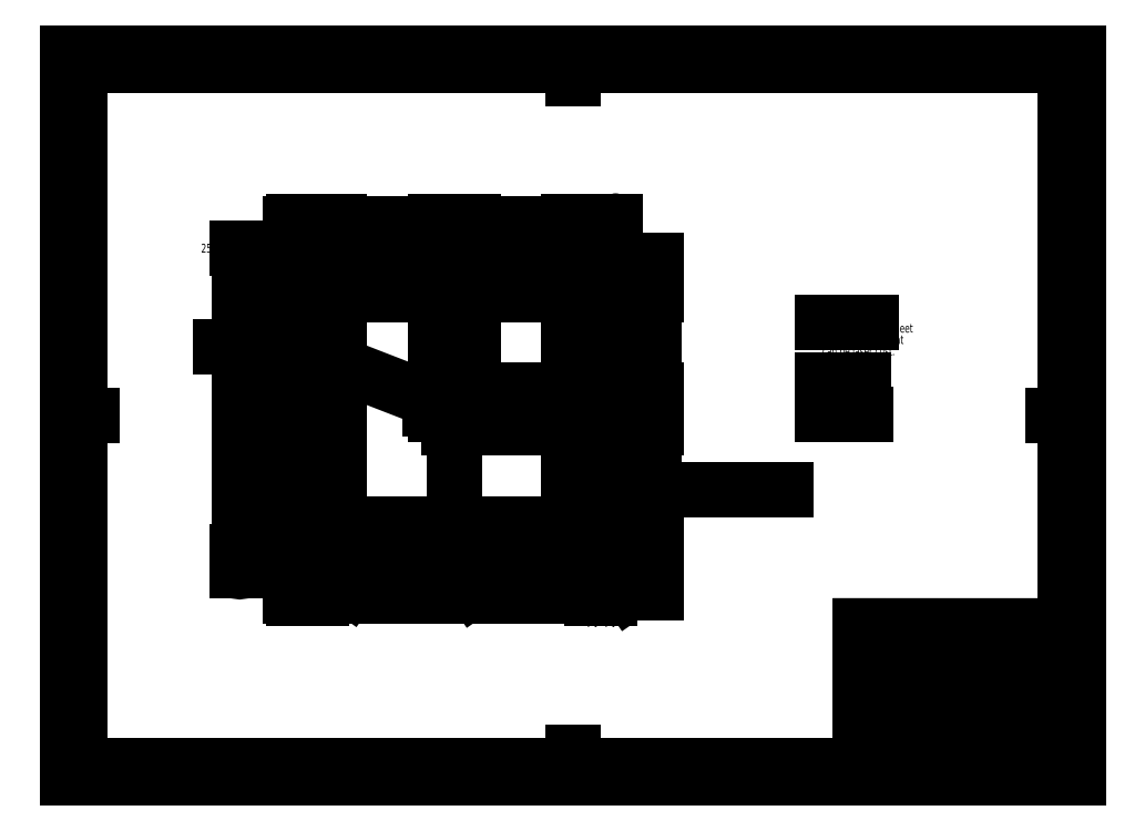
<metadata>
{"format":"dxf","ext":"dxf","renderer":"ezdxf+matplotlib","layout":"modelspace","background":"white","min_lineweight":24,"dpi":150}
</metadata>
<code>
0
SECTION
2
ENTITIES
0
LINE
8
0
10
328.8
20
14.25
30
0
11
410
21
14.25
31
0
0
LINE
8
0
10
410
20
48.25
30
0
11
328.8
21
48.2
31
0
0
LINE
8
0
10
328.8
20
65.27
30
0
11
410
21
65.25
31
0
0
LINE
8
0
10
328.8
20
27
30
0
11
410
21
27
31
0
0
LINE
8
0
10
328.8
20
65.27
30
0
11
328.8
21
10
31
0
0
LINE
8
0
10
373
20
10
30
0
11
373
21
14.25
31
0
0
LINE
8
0
10
380.8
20
58.88
30
0
11
380.8
21
65.25
31
0
0
LINE
8
0
10
397
20
14.25
30
0
11
397
21
27
31
0
0
LINE
8
0
10
410
20
58.88
30
0
11
328.8
21
58.88
31
0
0
LINE
8
0
10
410
20
18.5
30
0
11
397
21
18.5
31
0
0
LINE
8
0
10
20
20
10
30
0
11
20
21
287
31
0
0
LINE
8
0
10
20
20
287
30
0
11
410
21
287
31
0
0
LINE
8
0
10
410
20
287
30
0
11
410
21
10
31
0
0
LINE
8
0
10
410
20
10
30
0
11
20
21
10
31
0
0
LINE
8
0
10
15
20
5
30
0
11
15
21
292
31
0
0
LINE
8
0
10
15
20
292
30
0
11
415
21
292
31
0
0
LINE
8
0
10
415
20
292
30
0
11
415
21
5
31
0
0
LINE
8
0
10
415
20
5
30
0
11
15
21
5
31
0
0
LINE
8
0
10
22.85
20
148.5
30
0
11
25
21
148.5
31
0
0
LINE
8
0
10
215
20
292
30
0
11
215
21
282
31
0
0
LINE
8
0
10
415
20
148.5
30
0
11
405
21
148.5
31
0
0
LINE
8
0
10
215
20
5
30
0
11
215
21
15
31
0
0
LINE
8
0
10
20
20
48.5
30
0
11
15
21
48.5
31
0
0
LINE
8
0
10
410
20
48.5
30
0
11
415
21
48.5
31
0
0
LINE
8
0
10
20
20
98.5
30
0
11
15
21
98.5
31
0
0
LINE
8
0
10
410
20
98.5
30
0
11
415
21
98.5
31
0
0
LINE
8
0
10
20
20
148.5
30
0
11
15
21
148.5
31
0
0
LINE
8
0
10
410
20
148.5
30
0
11
415
21
148.5
31
0
0
LINE
8
0
10
20
20
198.5
30
0
11
15
21
198.5
31
0
0
LINE
8
0
10
410
20
198.5
30
0
11
415
21
198.5
31
0
0
LINE
8
0
10
20
20
248.5
30
0
11
15
21
248.5
31
0
0
LINE
8
0
10
410
20
248.5
30
0
11
415
21
248.5
31
0
0
LINE
8
0
10
65
20
287
30
0
11
65
21
292
31
0
0
LINE
8
0
10
65
20
10
30
0
11
65
21
5
31
0
0
LINE
8
0
10
115
20
287
30
0
11
115
21
292
31
0
0
LINE
8
0
10
115
20
10
30
0
11
115
21
5
31
0
0
LINE
8
0
10
165
20
287
30
0
11
165
21
292
31
0
0
LINE
8
0
10
165
20
10
30
0
11
165
21
5
31
0
0
LINE
8
0
10
215
20
287
30
0
11
215
21
292
31
0
0
LINE
8
0
10
215
20
10
30
0
11
215
21
5
31
0
0
LINE
8
0
10
265
20
287
30
0
11
265
21
292
31
0
0
LINE
8
0
10
265
20
10
30
0
11
265
21
5
31
0
0
LINE
8
0
10
315
20
287
30
0
11
315
21
292
31
0
0
LINE
8
0
10
315
20
10
30
0
11
315
21
5
31
0
0
LINE
8
0
10
365
20
287
30
0
11
365
21
292
31
0
0
LINE
8
0
10
365
20
10
30
0
11
365
21
5
31
0
0
INSERT
8
0
2
SW_NOTE_0
10
313.7
20
184.8
30
0
0
MTEXT
8
0
10
17.34
20
31.22
30
0
40
3.969
41
0
71
     2
72
     1
1
A
7
SLDTEXTSTYLE0
73
     1
44
1
0
MTEXT
8
0
10
412.3
20
31.22
30
0
40
3.969
41
0
71
     2
72
     1
1
A
7
SLDTEXTSTYLE0
73
     1
44
1
0
MTEXT
8
0
10
17.47
20
75.47
30
0
40
3.969
41
0
71
     2
72
     1
1
B
7
SLDTEXTSTYLE0
73
     1
44
1
0
MTEXT
8
0
10
412.5
20
75.47
30
0
40
3.969
41
0
71
     2
72
     1
1
B
7
SLDTEXTSTYLE0
73
     1
44
1
0
MTEXT
8
0
10
17.46
20
125.5
30
0
40
3.969
41
0
71
     2
72
     1
1
C
7
SLDTEXTSTYLE0
73
     1
44
1
0
MTEXT
8
0
10
412.5
20
125.5
30
0
40
3.969
41
0
71
     2
72
     1
1
C
7
SLDTEXTSTYLE0
73
     1
44
1
0
MTEXT
8
0
10
17.45
20
175.5
30
0
40
3.969
41
0
71
     2
72
     1
1
D
7
SLDTEXTSTYLE0
73
     1
44
1
0
MTEXT
8
0
10
412.5
20
175.5
30
0
40
3.969
41
0
71
     2
72
     1
1
D
7
SLDTEXTSTYLE0
73
     1
44
1
0
MTEXT
8
0
10
17.51
20
225.5
30
0
40
3.969
41
0
71
     2
72
     1
1
E
7
SLDTEXTSTYLE0
73
     1
44
1
0
MTEXT
8
0
10
412.5
20
225.5
30
0
40
3.969
41
0
71
     2
72
     1
1
E
7
SLDTEXTSTYLE0
73
     1
44
1
0
MTEXT
8
0
10
17.46
20
269.7
30
0
40
3.969
41
0
71
     2
72
     1
1
F
7
SLDTEXTSTYLE0
73
     1
44
1
0
MTEXT
8
0
10
412.5
20
269.7
30
0
40
3.969
41
0
71
     2
72
     1
1
F
7
SLDTEXTSTYLE0
73
     1
44
1
0
MTEXT
8
0
10
42.46
20
9.471
30
0
40
3.969
41
0
71
     2
72
     1
1
8
7
SLDTEXTSTYLE0
73
     1
44
1
0
MTEXT
8
0
10
42.46
20
291.5
30
0
40
3.969
41
0
71
     2
72
     1
1
8
7
SLDTEXTSTYLE0
73
     1
44
1
0
MTEXT
8
0
10
89.96
20
9.471
30
0
40
3.969
41
0
71
     2
72
     1
1
7
7
SLDTEXTSTYLE0
73
     1
44
1
0
MTEXT
8
0
10
89.96
20
291.5
30
0
40
3.969
41
0
71
     2
72
     1
1
7
7
SLDTEXTSTYLE0
73
     1
44
1
0
MTEXT
8
0
10
140
20
9.471
30
0
40
3.969
41
0
71
     2
72
     1
1
6
7
SLDTEXTSTYLE0
73
     1
44
1
0
MTEXT
8
0
10
140
20
291.5
30
0
40
3.969
41
0
71
     2
72
     1
1
6
7
SLDTEXTSTYLE0
73
     1
44
1
0
MTEXT
8
0
10
190
20
9.471
30
0
40
3.969
41
0
71
     2
72
     1
1
5
7
SLDTEXTSTYLE0
73
     1
44
1
0
MTEXT
8
0
10
190
20
291.5
30
0
40
3.969
41
0
71
     2
72
     1
1
5
7
SLDTEXTSTYLE0
73
     1
44
1
0
MTEXT
8
0
10
240
20
9.471
30
0
40
3.969
41
0
71
     2
72
     1
1
4
7
SLDTEXTSTYLE0
73
     1
44
1
0
MTEXT
8
0
10
240
20
291.5
30
0
40
3.969
41
0
71
     2
72
     1
1
4
7
SLDTEXTSTYLE0
73
     1
44
1
0
MTEXT
8
0
10
290
20
9.471
30
0
40
3.969
41
0
71
     2
72
     1
1
3
7
SLDTEXTSTYLE0
73
     1
44
1
0
MTEXT
8
0
10
290
20
291.5
30
0
40
3.969
41
0
71
     2
72
     1
1
3
7
SLDTEXTSTYLE0
73
     1
44
1
0
MTEXT
8
0
10
340
20
9.471
30
0
40
3.969
41
0
71
     2
72
     1
1
2
7
SLDTEXTSTYLE0
73
     1
44
1
0
MTEXT
8
0
10
340
20
291.5
30
0
40
3.969
41
0
71
     2
72
     1
1
2
7
SLDTEXTSTYLE0
73
     1
44
1
0
MTEXT
8
0
10
387.5
20
9.471
30
0
40
3.969
41
0
71
     2
72
     1
1
1
7
SLDTEXTSTYLE0
73
     1
44
1
0
MTEXT
8
0
10
387.5
20
291.5
30
0
40
3.969
41
0
71
     2
72
     1
1
1
7
SLDTEXTSTYLE0
73
     1
44
1
0
MTEXT
8
0
10
342.6
20
62.53
30
0
40
1.5
41
0
71
     1
72
     1
1
DO NOT SCALE DRAWING
7
SLDTEXTSTYLE0
73
     1
44
1
0
MTEXT
8
0
10
330.1
20
46.58
30
0
40
1.5
41
0
71
     1
72
     1
1
TITLE:
7
SLDTEXTSTYLE0
73
     1
44
1
0
MTEXT
8
0
10
330
20
25.99
30
0
40
1.5
41
0
71
     1
72
     1
1
DWG NO.
7
SLDTEXTSTYLE0
73
     1
44
1
0
MTEXT
8
0
10
330.1
20
12.9
30
0
40
1.5
41
0
71
     1
72
     1
1
SCALE:1:2
7
SLDTEXTSTYLE0
73
     1
44
1
0
MTEXT
8
0
10
374.5
20
12.9
30
0
40
1.5
41
0
71
     1
72
     1
1
SHEET 1 OF 1
7
SLDTEXTSTYLE1
73
     1
44
1
0
MTEXT
8
0
10
400.9
20
24.41
30
0
40
2.91
41
0
71
     1
72
     1
1
A3
7
SLDTEXTSTYLE0
73
     1
44
1
0
MTEXT
8
0
10
382.4
20
62.36
30
0
40
1.499
41
0
71
     1
72
     1
1
WEIGHT:
7
SLDTEXTSTYLE0
73
     1
44
1
0
MTEXT
8
0
10
351.3
20
57.99
30
0
40
2.646
41
0
71
     2
72
     1
1
TOLERANCES:+-0.1MM
7
SLDTEXTSTYLE2
73
     1
44
1
0
MTEXT
8
0
10
364.6
20
23.61
30
0
40
6.35
41
0
71
     2
72
     1
1
LASER_#1
7
SLDTEXTSTYLE0
73
     1
44
1
0
MTEXT
8
0
10
370
20
44.57
30
0
40
6.35
41
0
71
     2
72
     1
1
TOP PLATE
7
SLDTEXTSTYLE0
73
     1
44
1
0
ARC
8
0
10
229.4
20
212.2
30
0
40
2.5
50
0
51
90
0
LINE
8
0
10
231.9
20
89.72
30
0
11
231.9
21
212.2
31
0
0
ARC
8
0
10
229.4
20
89.72
30
0
40
2.5
50
270
51
0
0
LINE
8
0
10
106.9
20
87.22
30
0
11
229.4
21
87.22
31
0
0
ARC
8
0
10
106.9
20
89.72
30
0
40
2.5
50
180
51
270
0
ARC
8
0
10
106.9
20
212.2
30
0
40
2.5
50
90
51
180
0
CIRCLE
8
0
10
227.3
20
105.6
30
0
40
0.9
0
CIRCLE
8
0
10
213.5
20
105.6
30
0
40
0.9
0
CIRCLE
8
0
10
213.5
20
91.91
30
0
40
0.9
0
CIRCLE
8
0
10
122.8
20
91.85
30
0
40
0.9
0
CIRCLE
8
0
10
122.8
20
105.6
30
0
40
0.9
0
CIRCLE
8
0
10
109.1
20
105.6
30
0
40
0.9
0
CIRCLE
8
0
10
227.2
20
196.3
30
0
40
0.9
0
CIRCLE
8
0
10
213.5
20
196.3
30
0
40
0.9
0
CIRCLE
8
0
10
213.5
20
210.1
30
0
40
0.9
0
CIRCLE
8
0
10
122.8
20
210
30
0
40
0.9
0
CIRCLE
8
0
10
122.8
20
196.3
30
0
40
0.9
0
CIRCLE
8
0
10
109
20
196.3
30
0
40
0.9
0
CIRCLE
8
0
10
175.7
20
151
30
0
40
0.9
0
CIRCLE
8
0
10
168.2
20
143.5
30
0
40
0.9
0
CIRCLE
8
0
10
168.2
20
158.5
30
0
40
0.9
0
CIRCLE
8
0
10
160.7
20
151
30
0
40
0.9
0
CIRCLE
8
0
10
168.2
20
151
30
0
40
2.5
0
LINE
8
0
10
229.2
20
96.47
30
0
11
223.2
21
96.47
31
0
0
ARC
8
0
10
223.2
20
95.97
30
0
40
0.5
50
90
51
180
0
LINE
8
0
10
222.7
20
95.97
30
0
11
222.7
21
89.97
31
0
0
ARC
8
0
10
223.2
20
89.97
30
0
40
0.5
50
180
51
270
0
LINE
8
0
10
223.2
20
89.47
30
0
11
229.2
21
89.47
31
0
0
ARC
8
0
10
229.2
20
89.97
30
0
40
0.5
50
270
51
0
0
LINE
8
0
10
229.7
20
89.97
30
0
11
229.7
21
95.97
31
0
0
ARC
8
0
10
229.2
20
95.97
30
0
40
0.5
50
0
51
90
0
LINE
8
0
10
113.2
20
96.47
30
0
11
107.2
21
96.47
31
0
0
ARC
8
0
10
107.2
20
95.97
30
0
40
0.5
50
90
51
180
0
LINE
8
0
10
106.7
20
95.97
30
0
11
106.7
21
89.97
31
0
0
ARC
8
0
10
107.2
20
89.97
30
0
40
0.5
50
180
51
270
0
LINE
8
0
10
107.2
20
89.47
30
0
11
113.2
21
89.47
31
0
0
ARC
8
0
10
113.2
20
89.97
30
0
40
0.5
50
270
51
0
0
LINE
8
0
10
113.7
20
89.97
30
0
11
113.7
21
95.97
31
0
0
ARC
8
0
10
113.2
20
95.97
30
0
40
0.5
50
0
51
90
0
LINE
8
0
10
229.4
20
214.7
30
0
11
106.9
21
214.7
31
0
0
LINE
8
0
10
104.4
20
212.2
30
0
11
104.4
21
89.72
31
0
0
CIRCLE
8
0
10
168.2
20
90.72
30
0
40
0.9
0
CIRCLE
8
0
10
168.2
20
95.72
30
0
40
0.9
0
DIMENSION
8
0
2
_D
10
104.4
20
89.72
30
0
11
104.4
21
72.93
31
0
70
   102
1
<>
71
     5
42
-1
3
SLDDIMSTYLE0
13
104.4
23
89.72
33
0
14
104.4
24
76.16
34
0
0
DIMENSION
8
0
2
_D_1
10
104.4
20
89.72
30
0
11
110
21
72.93
31
0
70
   102
1
<>
71
     5
42
-1
3
SLDDIMSTYLE1
13
106.7
23
89.97
33
0
14
110
24
76.16
34
0
0
DIMENSION
8
0
2
_D_2
10
104.4
20
89.72
30
0
11
115.6
21
71.64
31
0
70
   102
1
<>
71
     5
42
-1
3
SLDDIMSTYLE1
13
113.7
23
89.97
33
0
14
115.6
24
76.16
34
0
0
DIMENSION
8
0
2
_D_3
10
104.4
20
89.72
30
0
11
222.7
21
70.34
31
0
70
   102
1
<>
71
     5
42
-1
3
SLDDIMSTYLE1
13
222.7
23
89.97
33
0
14
222.7
24
76.16
34
0
0
DIMENSION
8
0
2
_D_4
10
104.4
20
89.72
30
0
11
229.7
21
70.34
31
0
70
   102
1
<>
71
     5
42
-1
3
SLDDIMSTYLE1
13
229.7
23
89.97
33
0
14
229.7
24
76.16
34
0
0
DIMENSION
8
0
2
_D_5
10
104.4
20
212.2
30
0
11
104.4
21
228.5
31
0
70
   102
1
<>
71
     5
42
-1
3
SLDDIMSTYLE0
13
104.4
23
212.2
33
0
14
104.4
24
225.3
34
0
0
DIMENSION
8
0
2
_D_6
10
104.4
20
212.2
30
0
11
110.6
21
228.5
31
0
70
   102
1
<>
71
     5
42
-1
3
SLDDIMSTYLE1
13
109.1
23
107.7
33
0
14
110.6
24
225.3
34
0
0
DIMENSION
8
0
2
_D_7
10
104.4
20
212.2
30
0
11
122.8
21
229.8
31
0
70
   102
1
<>
71
     5
42
-1
3
SLDDIMSTYLE1
13
122.8
23
94
33
0
14
122.8
24
225.3
34
0
0
DIMENSION
8
0
2
_D_8
10
104.4
20
212.2
30
0
11
160.7
21
231.1
31
0
70
   102
1
<>
71
     5
42
-1
3
SLDDIMSTYLE1
13
160.7
23
153.1
33
0
14
160.7
24
225.3
34
0
0
DIMENSION
8
0
2
_D_9
10
104.4
20
212.2
30
0
11
168.2
21
231.1
31
0
70
   102
1
<>
71
     5
42
-1
3
SLDDIMSTYLE1
13
168.2
23
92.87
33
0
14
168.2
24
225.3
34
0
0
DIMENSION
8
0
2
_D_10
10
104.4
20
212.2
30
0
11
175.7
21
231.1
31
0
70
   102
1
<>
71
     5
42
-1
3
SLDDIMSTYLE1
13
175.7
23
153.1
33
0
14
175.7
24
225.3
34
0
0
DIMENSION
8
0
2
_D_11
10
104.4
20
212.2
30
0
11
213.5
21
231.1
31
0
70
   102
1
<>
71
     5
42
-1
3
SLDDIMSTYLE1
13
213.5
23
94.06
33
0
14
213.5
24
225.3
34
0
0
DIMENSION
8
0
2
_D_12
10
104.4
20
212.2
30
0
11
226.3
21
231.1
31
0
70
   102
1
<>
71
     5
42
-1
3
SLDDIMSTYLE1
13
227.3
23
107.7
33
0
14
226.3
24
225.3
34
0
0
DIMENSION
8
0
2
_D_13
10
104.4
20
212.2
30
0
11
231.9
21
232.4
31
0
70
   102
1
<>
71
     5
42
-1
3
SLDDIMSTYLE2
13
231.9
23
212.2
33
0
14
231.9
24
225.3
34
0
0
DIMENSION
8
0
2
_D_14
10
106.9
20
87.22
30
0
11
78.99
21
87.22
31
0
70
    38
1
<>
71
     5
42
-1
3
SLDDIMSTYLE0
13
106.9
23
87.22
33
0
14
82.23
24
87.22
34
0
0
DIMENSION
8
0
2
_D_15
10
106.9
20
87.22
30
0
11
78.99
21
88.78
31
0
70
    38
1
<>
71
     5
42
-1
3
SLDDIMSTYLE1
13
223.2
23
89.47
33
0
14
82.23
24
88.78
34
0
0
DIMENSION
8
0
2
_D_16
10
106.9
20
87.22
30
0
11
77.7
21
94.39
31
0
70
    38
1
<>
71
     5
42
-1
3
SLDDIMSTYLE1
13
223.2
23
96.47
33
0
14
82.23
24
94.39
34
0
0
DIMENSION
8
0
2
_D_17
10
106.9
20
87.22
30
0
11
75.11
21
214.7
31
0
70
    38
1
<>
71
     5
42
-1
3
SLDDIMSTYLE2
13
106.9
23
214.7
33
0
14
82.23
24
214.7
34
0
0
DIMENSION
8
0
2
_D_18
10
229.4
20
87.22
30
0
11
251.2
21
87.22
31
0
70
    38
1
<>
71
     5
42
-1
3
SLDDIMSTYLE0
13
229.4
23
87.22
33
0
14
247.9
24
87.22
34
0
0
DIMENSION
8
0
2
_D_19
10
229.4
20
87.22
30
0
11
251.2
21
93.14
31
0
70
    38
1
<>
71
     5
42
-1
3
SLDDIMSTYLE3
13
170.3
23
90.72
33
0
14
247.9
24
93.14
34
0
0
DIMENSION
8
0
2
_D_20
10
229.4
20
87.22
30
0
11
251.2
21
99.61
31
0
70
    38
1
<>
71
     5
42
-1
3
SLDDIMSTYLE1
13
124.9
23
91.85
33
0
14
247.9
24
99.61
34
0
0
DIMENSION
8
0
2
_D_21
10
229.4
20
87.22
30
0
11
252.4
21
105.6
31
0
70
    38
1
<>
71
     5
42
-1
3
SLDDIMSTYLE1
13
111.3
23
105.6
33
0
14
247.9
24
105.6
34
0
0
DIMENSION
8
0
2
_D_22
10
229.4
20
87.22
30
0
11
253.7
21
143.5
31
0
70
    38
1
<>
71
     5
42
-1
3
SLDDIMSTYLE1
13
170.3
23
143.5
33
0
14
247.9
24
143.5
34
0
0
DIMENSION
8
0
2
_D_23
10
229.4
20
87.22
30
0
11
253.7
21
151
31
0
70
    38
1
<>
71
     5
42
-1
3
SLDDIMSTYLE1
13
162.8
23
151
33
0
14
247.9
24
151
34
0
0
DIMENSION
8
0
2
_D_24
10
229.4
20
87.22
30
0
11
253.7
21
158.5
31
0
70
    38
1
<>
71
     5
42
-1
3
SLDDIMSTYLE1
13
170.3
23
158.5
33
0
14
247.9
24
158.5
34
0
0
DIMENSION
8
0
2
_D_25
10
229.4
20
87.22
30
0
11
253.7
21
196.3
31
0
70
    38
1
<>
71
     5
42
-1
3
SLDDIMSTYLE1
13
111.2
23
196.3
33
0
14
247.9
24
196.3
34
0
0
DIMENSION
8
0
2
_D_26
10
229.4
20
87.22
30
0
11
253.7
21
210
31
0
70
    38
1
<>
71
     5
42
-1
3
SLDDIMSTYLE1
13
124.9
23
210
33
0
14
247.9
24
210
34
0
0
DIMENSION
8
0
2
_D_27
10
113.2
20
89.97
30
0
11
133.2
21
82.81
31
0
70
   164
1
<>
71
     1
42
-1
3
SLDDIMSTYLE4
15
0
25
0
35
0
40
0
0
DIMENSION
8
0
2
_D_28
10
229.4
20
89.72
30
0
11
243.5
21
81.14
31
0
70
   164
1
<>
71
     1
42
-1
3
SLDDIMSTYLE5
15
230.8
25
87.66
35
0
40
0
0
DIMENSION
8
0
2
_D_29
10
167.7
20
91.46
30
0
11
198.3
21
82.5
31
0
70
   163
1
6 x <> THRU ALL\P
71
     1
42
-1
3
SLDDIMSTYLE6
15
168.7
25
89.98
35
0
40
0
0
DIMENSION
8
0
2
_D_30
10
226.5
20
105.1
30
0
11
275.8
21
122
31
0
70
   163
1
12 x <> THRU ALL\P
71
     1
42
-1
3
SLDDIMSTYLE7
15
228.1
25
106
35
0
40
0
0
DIMENSION
8
0
2
_D_31
10
170.5
20
150.1
30
0
11
88.98
21
178.7
31
0
70
   163
1
<> THRU
71
     1
42
-1
3
SLDDIMSTYLE8
15
165.8
25
151.9
35
0
40
0
0
INSERT
8
0
2
SW_CENTERMARKSYMBOL_0
10
227.3
20
105.6
30
0
0
INSERT
8
0
2
SW_CENTERMARKSYMBOL_1
10
213.5
20
105.6
30
0
0
INSERT
8
0
2
SW_CENTERMARKSYMBOL_2
10
213.5
20
91.91
30
0
0
INSERT
8
0
2
SW_CENTERMARKSYMBOL_3
10
122.8
20
91.85
30
0
0
INSERT
8
0
2
SW_CENTERMARKSYMBOL_4
10
122.8
20
105.6
30
0
0
INSERT
8
0
2
SW_CENTERMARKSYMBOL_5
10
109.1
20
105.6
30
0
0
INSERT
8
0
2
SW_CENTERMARKSYMBOL_6
10
227.2
20
196.3
30
0
0
INSERT
8
0
2
SW_CENTERMARKSYMBOL_7
10
213.5
20
196.3
30
0
0
INSERT
8
0
2
SW_CENTERMARKSYMBOL_8
10
213.5
20
210.1
30
0
0
INSERT
8
0
2
SW_CENTERMARKSYMBOL_9
10
122.8
20
210
30
0
0
INSERT
8
0
2
SW_CENTERMARKSYMBOL_10
10
122.8
20
196.3
30
0
0
INSERT
8
0
2
SW_CENTERMARKSYMBOL_11
10
109
20
196.3
30
0
0
INSERT
8
0
2
SW_CENTERMARKSYMBOL_12
10
175.7
20
151
30
0
0
INSERT
8
0
2
SW_CENTERMARKSYMBOL_13
10
168.2
20
143.5
30
0
0
INSERT
8
0
2
SW_CENTERMARKSYMBOL_14
10
168.2
20
158.5
30
0
0
INSERT
8
0
2
SW_CENTERMARKSYMBOL_15
10
160.7
20
151
30
0
0
INSERT
8
0
2
SW_CENTERMARKSYMBOL_16
10
168.2
20
151
30
0
0
INSERT
8
0
2
SW_CENTERMARKSYMBOL_17
10
168.2
20
90.72
30
0
0
INSERT
8
0
2
SW_CENTERMARKSYMBOL_18
10
168.2
20
95.72
30
0
0
SOLID
8
0
10
113.6
20
89.68
30
0
11
116
21
87.33
31
0
12
116.6
22
88.16
32
0
13
116.6
23
88.16
33
0
0
LINE
8
0
10
113.6
20
89.68
30
0
11
126.9
21
80.03
31
0
0
ENDSEC
0
EOF

</code>
